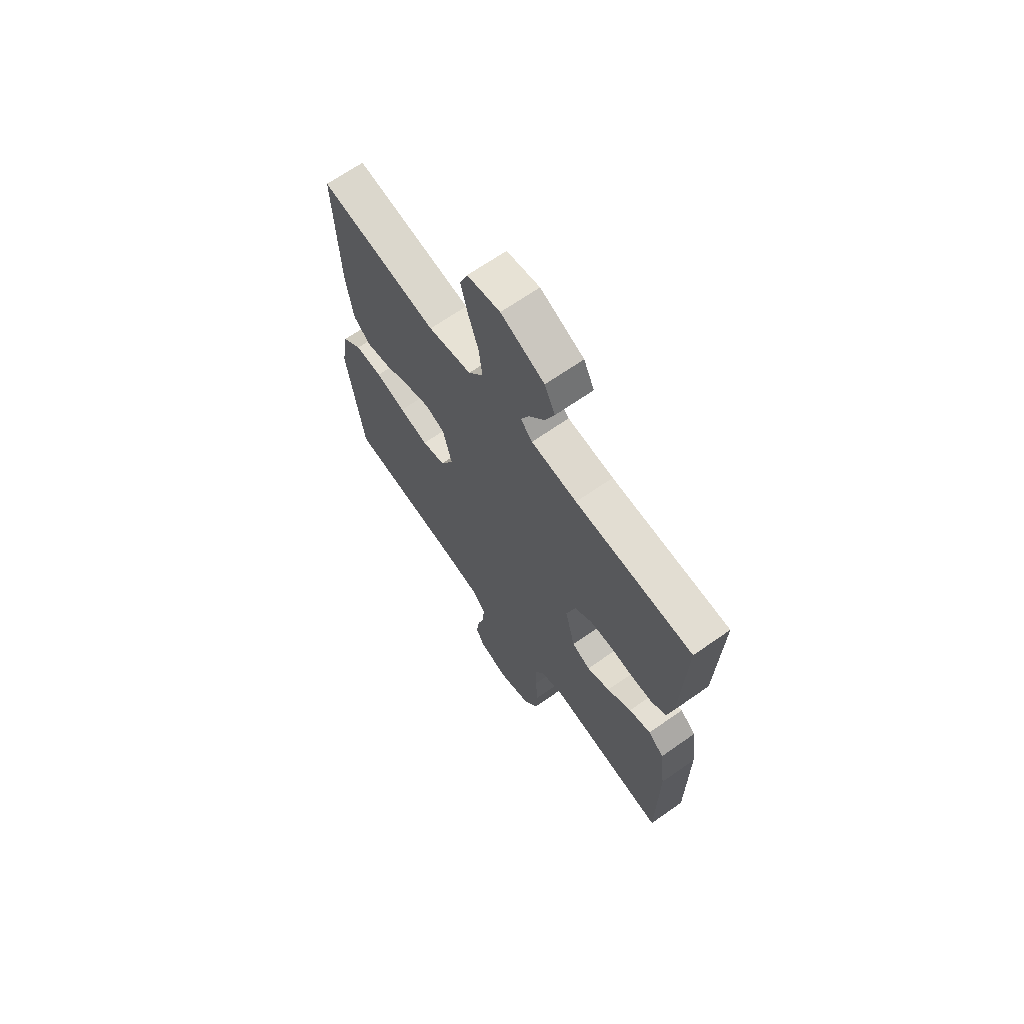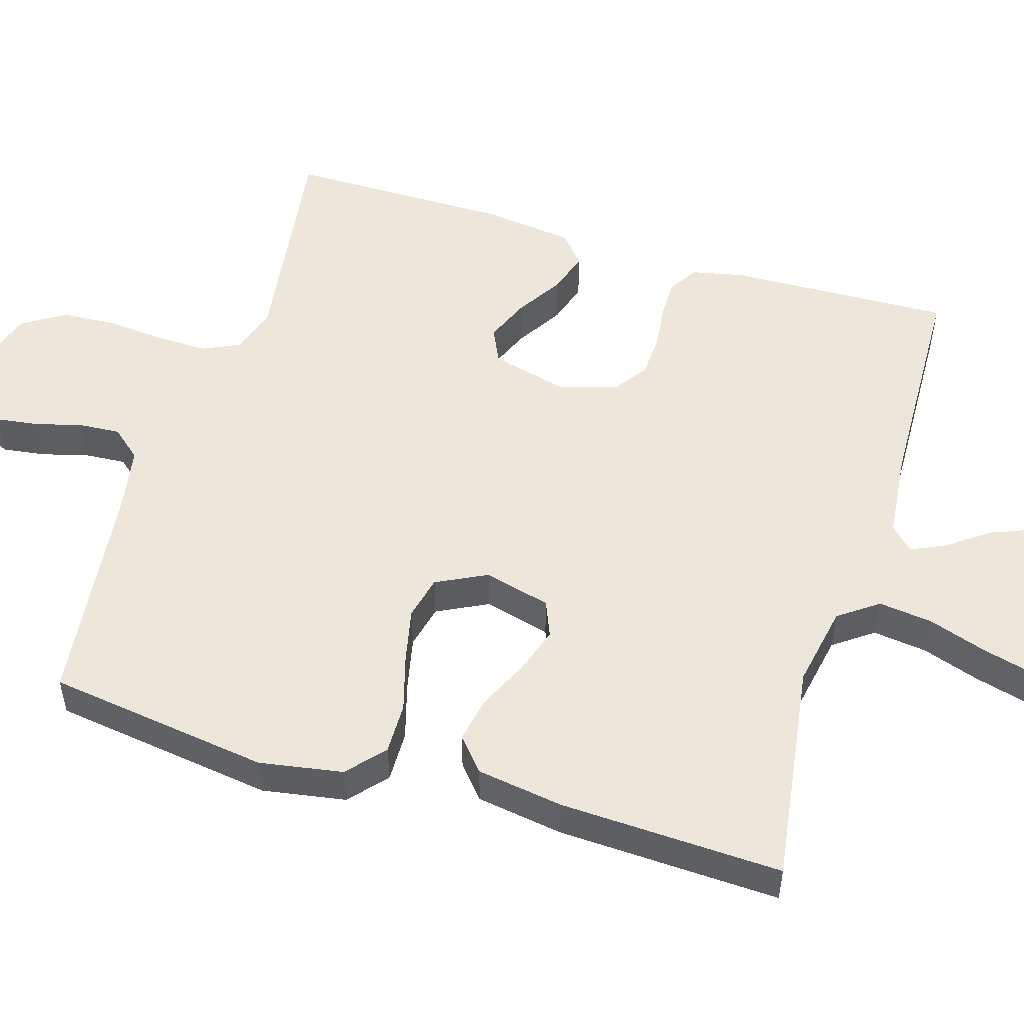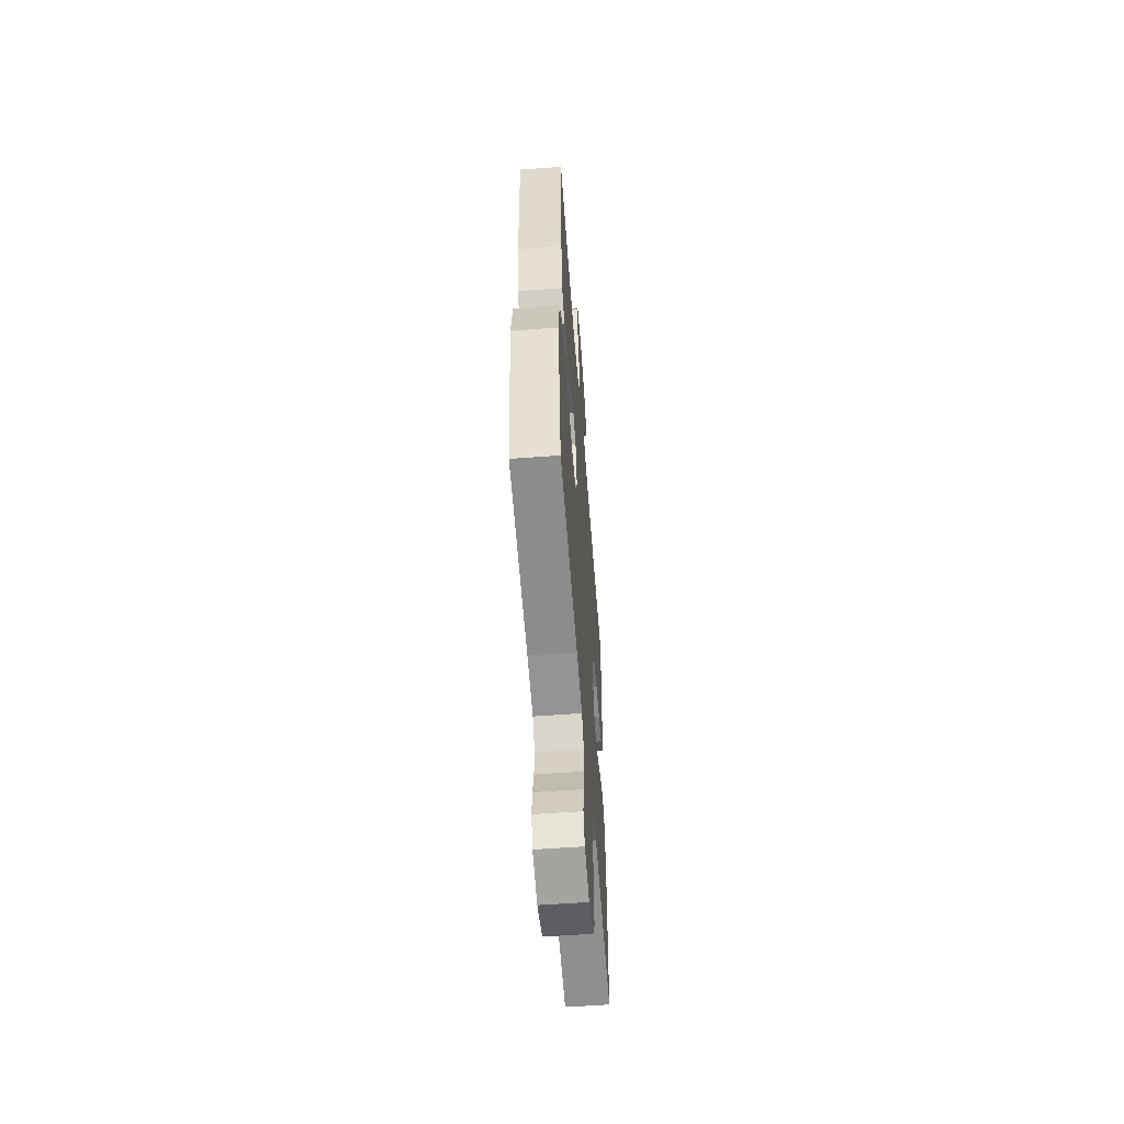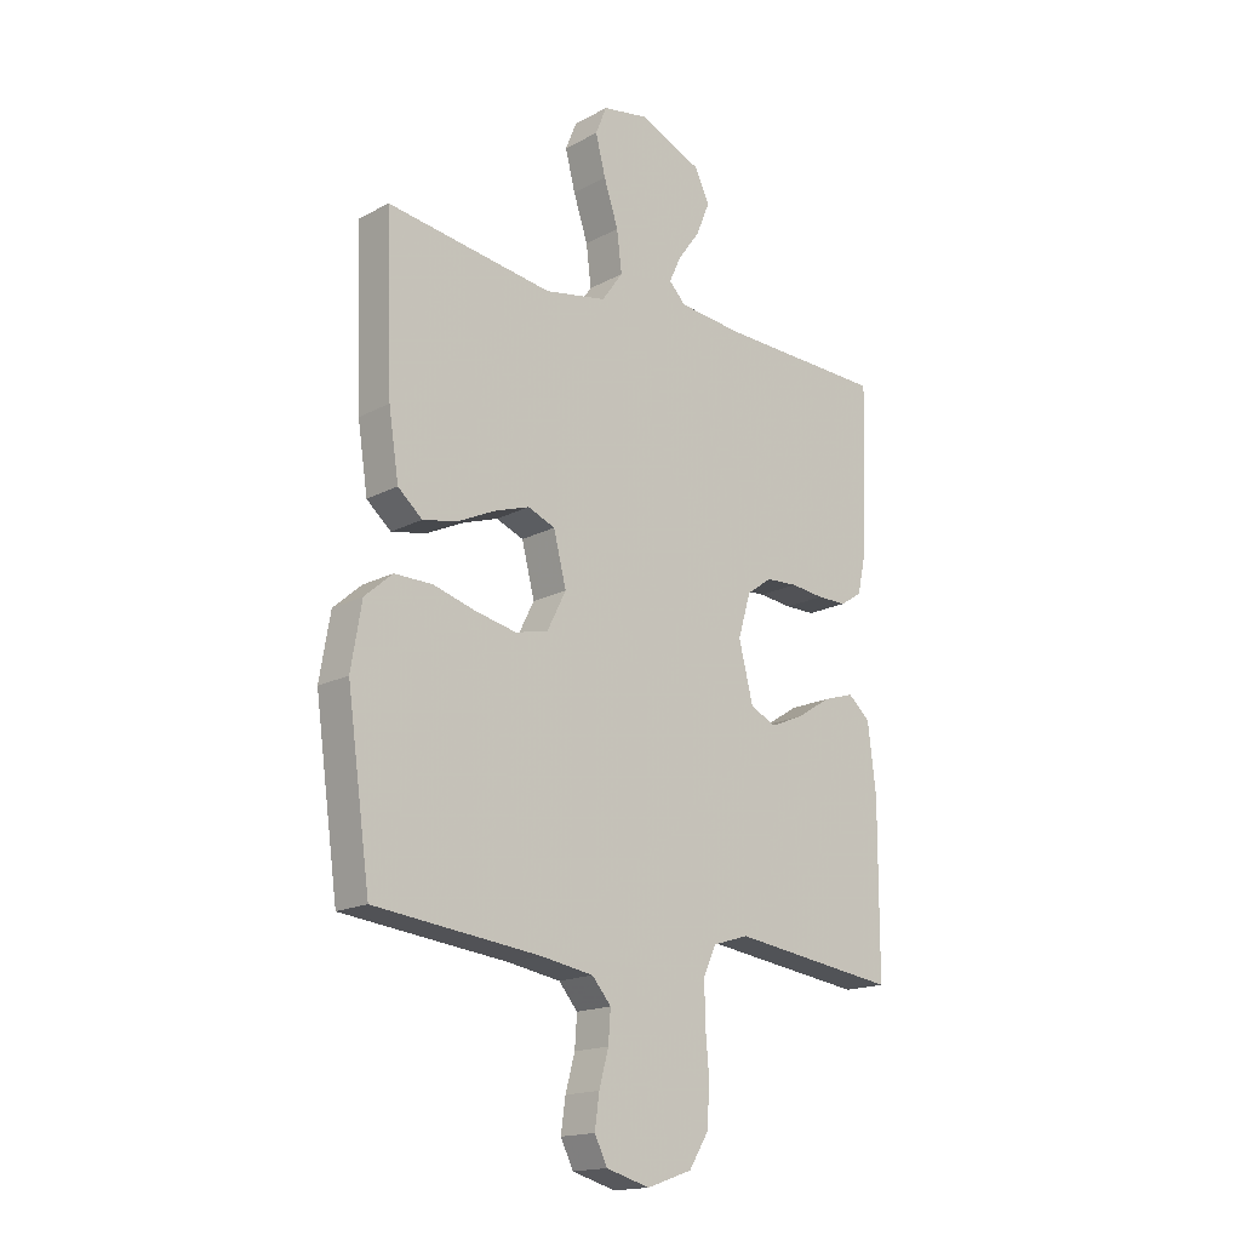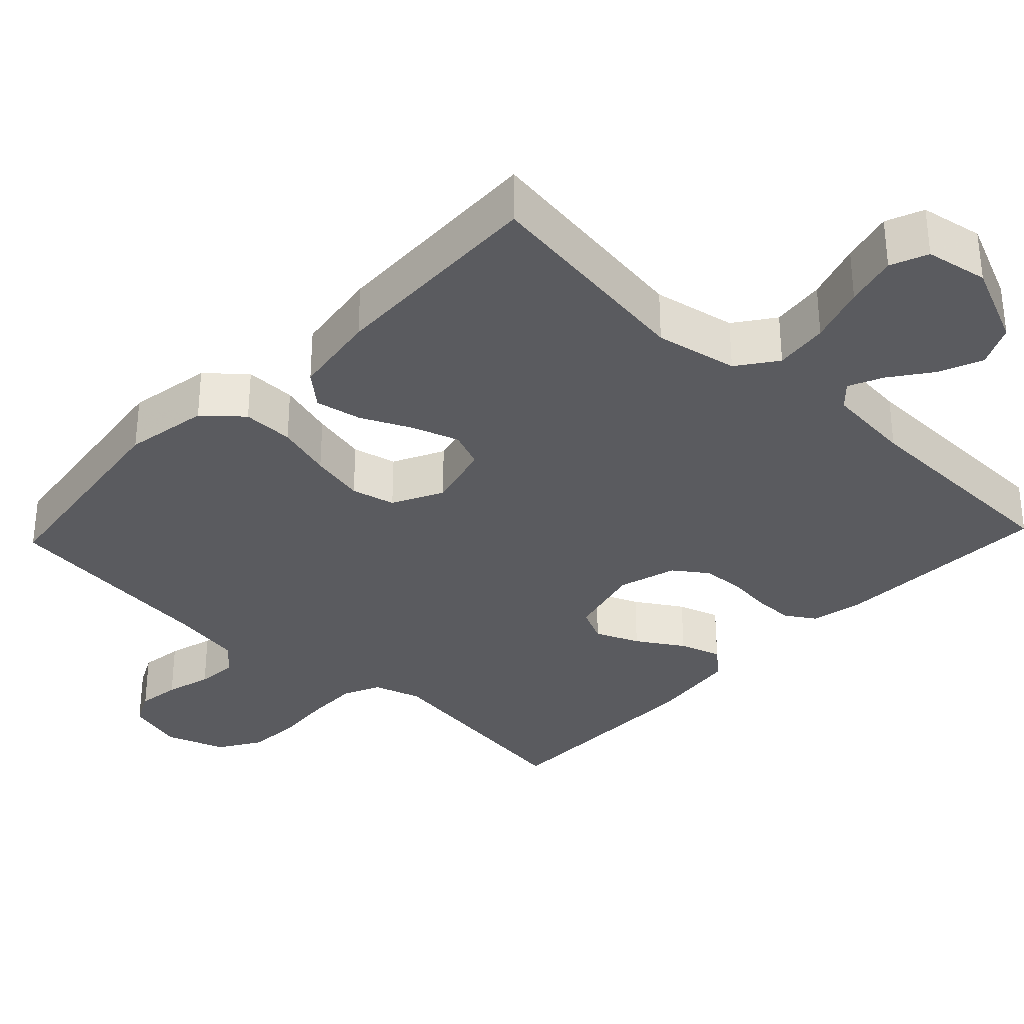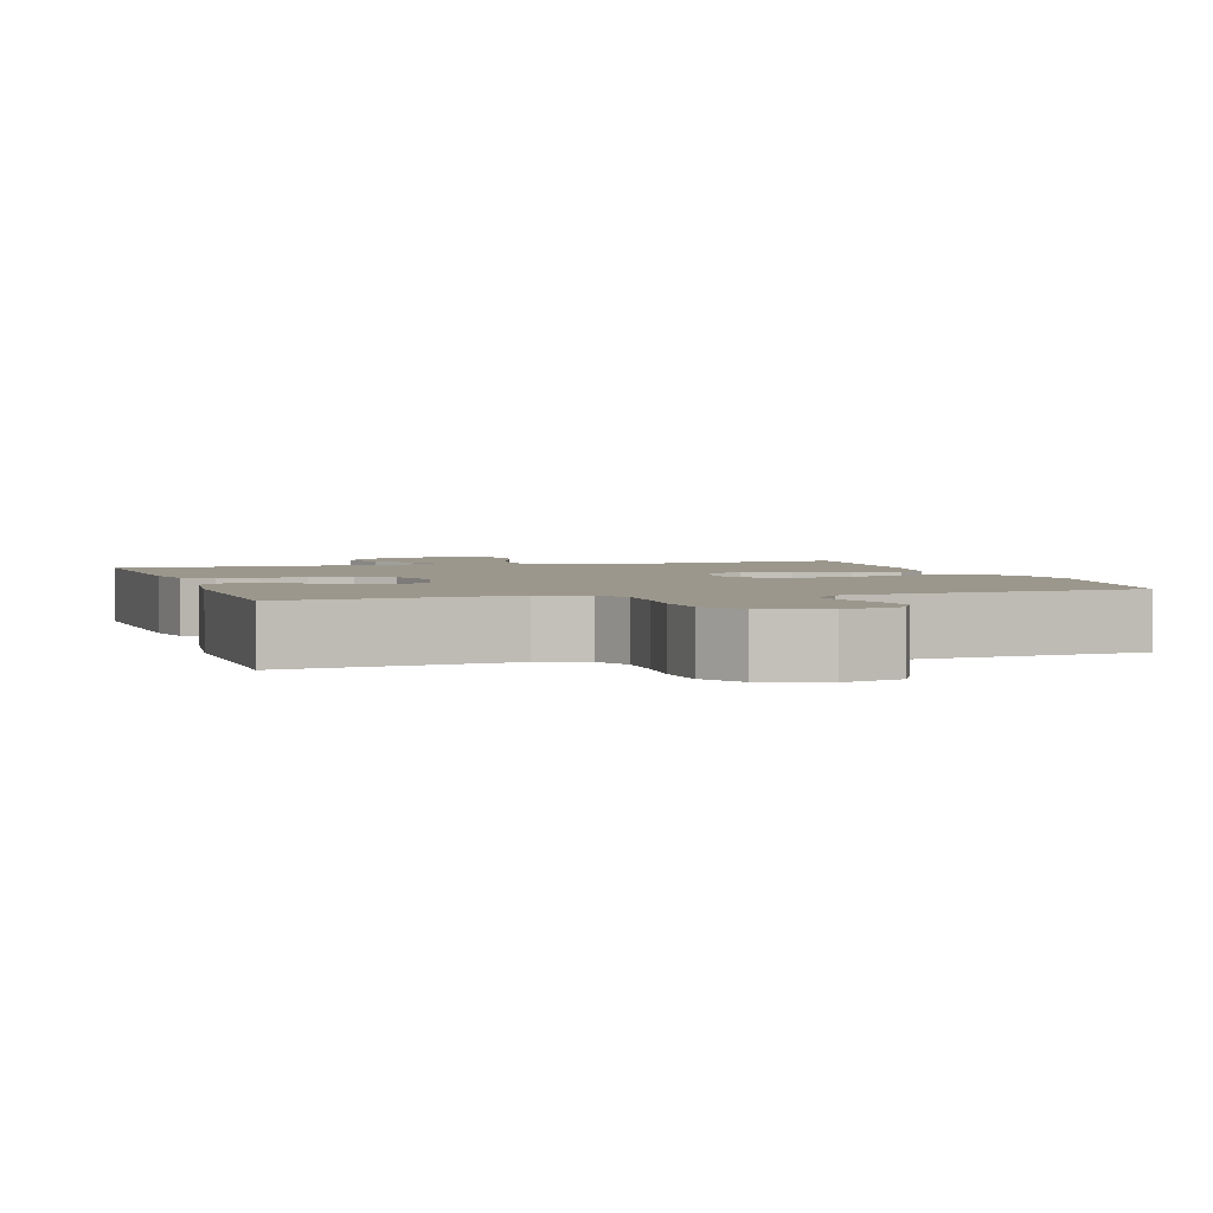
<metadata>
{"format":"obj","ext":"obj","renderer":"f3d","projection":"perspective","resolution":1024,"background":"white","views":[{"elev":67.2,"azim":54.9,"up":"+Z"},{"elev":52.5,"azim":-73.1,"up":"+Y"},{"elev":-57.7,"azim":-85.6,"up":"+Z"},{"elev":-16.9,"azim":-42.9,"up":"+Z"},{"elev":-33.1,"azim":-43.5,"up":"+Y"},{"elev":2.7,"azim":163.0,"up":"+Y"}]}
</metadata>
<code>
v -0.5 0.07 -0.5
v -0.542 0.07 -0.2
v -0.523 0.07 -0.087
v -0.473 0.07 -0.043
v -0.404 0.07 -0.044
v -0.328 0.07 -0.066
v -0.254 0.07 -0.082
v -0.195 0.07 -0.068
v -0.161 0.07 0
v -0.184 0.07 0.09
v -0.233 0.07 0.11
v -0.296 0.07 0.089
v -0.364 0.07 0.057
v -0.426 0.07 0.045
v -0.47 0.07 0.083
v -0.488 0.07 0.2
v -0.5 0.07 0.5
v -0.2 0.07 0.457
v -0.089 0.07 0.478
v -0.051 0.07 0.531
v -0.06 0.07 0.604
v -0.086 0.07 0.682
v -0.104 0.07 0.752
v -0.084 0.07 0.802
v 0 0.07 0.817
v 0.111 0.07 0.768
v 0.138 0.07 0.712
v 0.114 0.07 0.653
v 0.074 0.07 0.598
v 0.053 0.07 0.552
v 0.083 0.07 0.521
v 0.2 0.07 0.509
v 0.5 0.07 0.5
v 0.489 0.07 0.2
v 0.474 0.07 0.131
v 0.435 0.07 0.106
v 0.381 0.07 0.106
v 0.321 0.07 0.113
v 0.264 0.07 0.11
v 0.219 0.07 0.078
v 0.196 0.07 0
v 0.222 0.07 -0.103
v 0.269 0.07 -0.125
v 0.328 0.07 -0.1
v 0.39 0.07 -0.061
v 0.446 0.07 -0.043
v 0.486 0.07 -0.078
v 0.501 0.07 -0.2
v 0.5 0.07 -0.5
v 0.2 0.07 -0.459
v 0.136 0.07 -0.479
v 0.113 0.07 -0.529
v 0.114 0.07 -0.599
v 0.121 0.07 -0.677
v 0.116 0.07 -0.75
v 0.081 0.07 -0.806
v 0 0.07 -0.834
v -0.078 0.07 -0.812
v -0.101 0.07 -0.766
v -0.093 0.07 -0.708
v -0.076 0.07 -0.646
v -0.072 0.07 -0.59
v -0.106 0.07 -0.55
v -0.2 0.07 -0.534
v -0.5 0 -0.5
v -0.542 0 -0.2
v -0.523 0 -0.087
v -0.473 0 -0.043
v -0.404 0 -0.044
v -0.328 0 -0.066
v -0.254 0 -0.082
v -0.195 0 -0.068
v -0.161 0 0
v -0.184 0 0.09
v -0.233 0 0.11
v -0.296 0 0.089
v -0.364 0 0.057
v -0.426 0 0.045
v -0.47 0 0.083
v -0.488 0 0.2
v -0.5 0 0.5
v -0.2 0 0.457
v -0.089 0 0.478
v -0.051 0 0.531
v -0.06 0 0.604
v -0.086 0 0.682
v -0.104 0 0.752
v -0.084 0 0.802
v 0 0 0.817
v 0.111 0 0.768
v 0.138 0 0.712
v 0.114 0 0.653
v 0.074 0 0.598
v 0.053 0 0.552
v 0.083 0 0.521
v 0.2 0 0.509
v 0.5 0 0.5
v 0.489 0 0.2
v 0.474 0 0.131
v 0.435 0 0.106
v 0.381 0 0.106
v 0.321 0 0.113
v 0.264 0 0.11
v 0.219 0 0.078
v 0.196 0 0
v 0.222 0 -0.103
v 0.269 0 -0.125
v 0.328 0 -0.1
v 0.39 0 -0.061
v 0.446 0 -0.043
v 0.486 0 -0.078
v 0.501 0 -0.2
v 0.5 0 -0.5
v 0.2 0 -0.459
v 0.136 0 -0.479
v 0.113 0 -0.529
v 0.114 0 -0.599
v 0.121 0 -0.677
v 0.116 0 -0.75
v 0.081 0 -0.806
v 0 0 -0.834
v -0.078 0 -0.812
v -0.101 0 -0.766
v -0.093 0 -0.708
v -0.076 0 -0.646
v -0.072 0 -0.59
v -0.106 0 -0.55
v -0.2 0 -0.534
f 59 60 61
f 58 59 61
f 57 58 61
f 56 57 61
f 55 56 61
f 54 55 61
f 53 54 61
f 52 53 61 62
f 51 52 62 63
f 48 49 50
f 47 48 50
f 46 47 50
f 45 46 50
f 44 45 50
f 51 63 64
f 50 51 64
f 44 50 64
f 43 44 64
f 36 37 38
f 35 36 38
f 34 35 38
f 33 34 38
f 32 33 38
f 31 32 38 39
f 30 31 39 40
f 27 28 29
f 26 27 29
f 25 26 29
f 24 25 29
f 23 24 29
f 22 23 29
f 21 22 29
f 20 21 29 30
f 30 40 41
f 20 30 41
f 19 20 41
f 16 17 18
f 15 16 18
f 14 15 18
f 13 14 18
f 12 13 18
f 11 12 18 19
f 4 5 6
f 3 4 6
f 2 3 6
f 1 2 6
f 64 1 6
f 64 6 7
f 64 7 8
f 43 64 8
f 42 43 8
f 41 42 8 9
f 10 11 19 41
f 9 10 41
f 125 124 123
f 125 123 122
f 125 122 121
f 125 121 120
f 125 120 119
f 125 119 118
f 125 118 117
f 126 125 117 116
f 127 126 116 115
f 114 113 112
f 114 112 111
f 114 111 110
f 114 110 109
f 114 109 108
f 128 127 115
f 128 115 114
f 128 114 108
f 128 108 107
f 102 101 100
f 102 100 99
f 102 99 98
f 102 98 97
f 102 97 96
f 103 102 96 95
f 104 103 95 94
f 93 92 91
f 93 91 90
f 93 90 89
f 93 89 88
f 93 88 87
f 93 87 86
f 93 86 85
f 94 93 85 84
f 105 104 94
f 105 94 84
f 105 84 83
f 82 81 80
f 82 80 79
f 82 79 78
f 82 78 77
f 82 77 76
f 83 82 76 75
f 70 69 68
f 70 68 67
f 70 67 66
f 70 66 65
f 70 65 128
f 71 70 128
f 72 71 128
f 72 128 107
f 72 107 106
f 73 72 106 105
f 105 83 75 74
f 105 74 73
f 1 65 66 2
f 2 66 67 3
f 3 67 68 4
f 4 68 69 5
f 5 69 70 6
f 6 70 71 7
f 7 71 72 8
f 8 72 73 9
f 9 73 74 10
f 10 74 75 11
f 11 75 76 12
f 12 76 77 13
f 13 77 78 14
f 14 78 79 15
f 15 79 80 16
f 16 80 81 17
f 17 81 82 18
f 18 82 83 19
f 19 83 84 20
f 20 84 85 21
f 21 85 86 22
f 22 86 87 23
f 23 87 88 24
f 24 88 89 25
f 25 89 90 26
f 26 90 91 27
f 27 91 92 28
f 28 92 93 29
f 29 93 94 30
f 30 94 95 31
f 31 95 96 32
f 32 96 97 33
f 33 97 98 34
f 34 98 99 35
f 35 99 100 36
f 36 100 101 37
f 37 101 102 38
f 38 102 103 39
f 39 103 104 40
f 40 104 105 41
f 41 105 106 42
f 42 106 107 43
f 43 107 108 44
f 44 108 109 45
f 45 109 110 46
f 46 110 111 47
f 47 111 112 48
f 48 112 113 49
f 49 113 114 50
f 50 114 115 51
f 51 115 116 52
f 52 116 117 53
f 53 117 118 54
f 54 118 119 55
f 55 119 120 56
f 56 120 121 57
f 57 121 122 58
f 58 122 123 59
f 59 123 124 60
f 60 124 125 61
f 61 125 126 62
f 62 126 127 63
f 63 127 128 64
f 64 128 65 1

</code>
